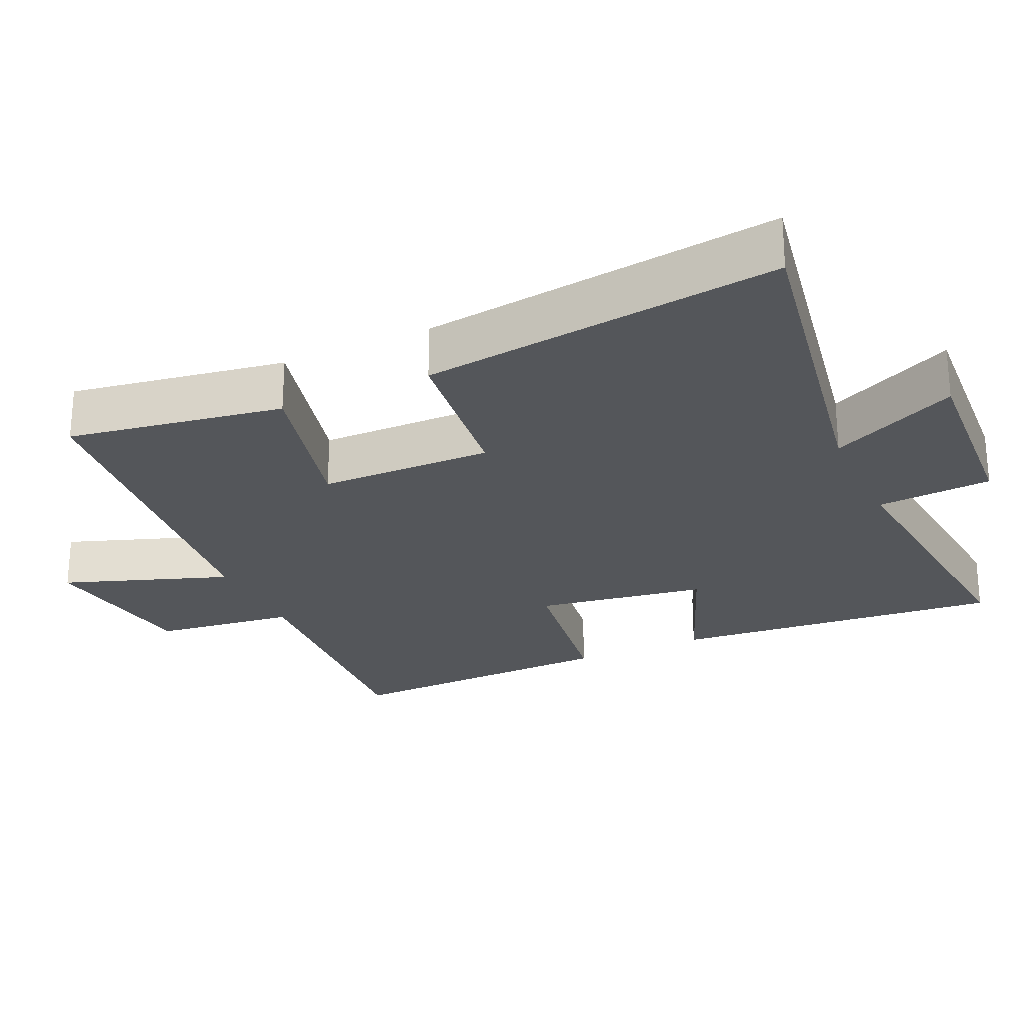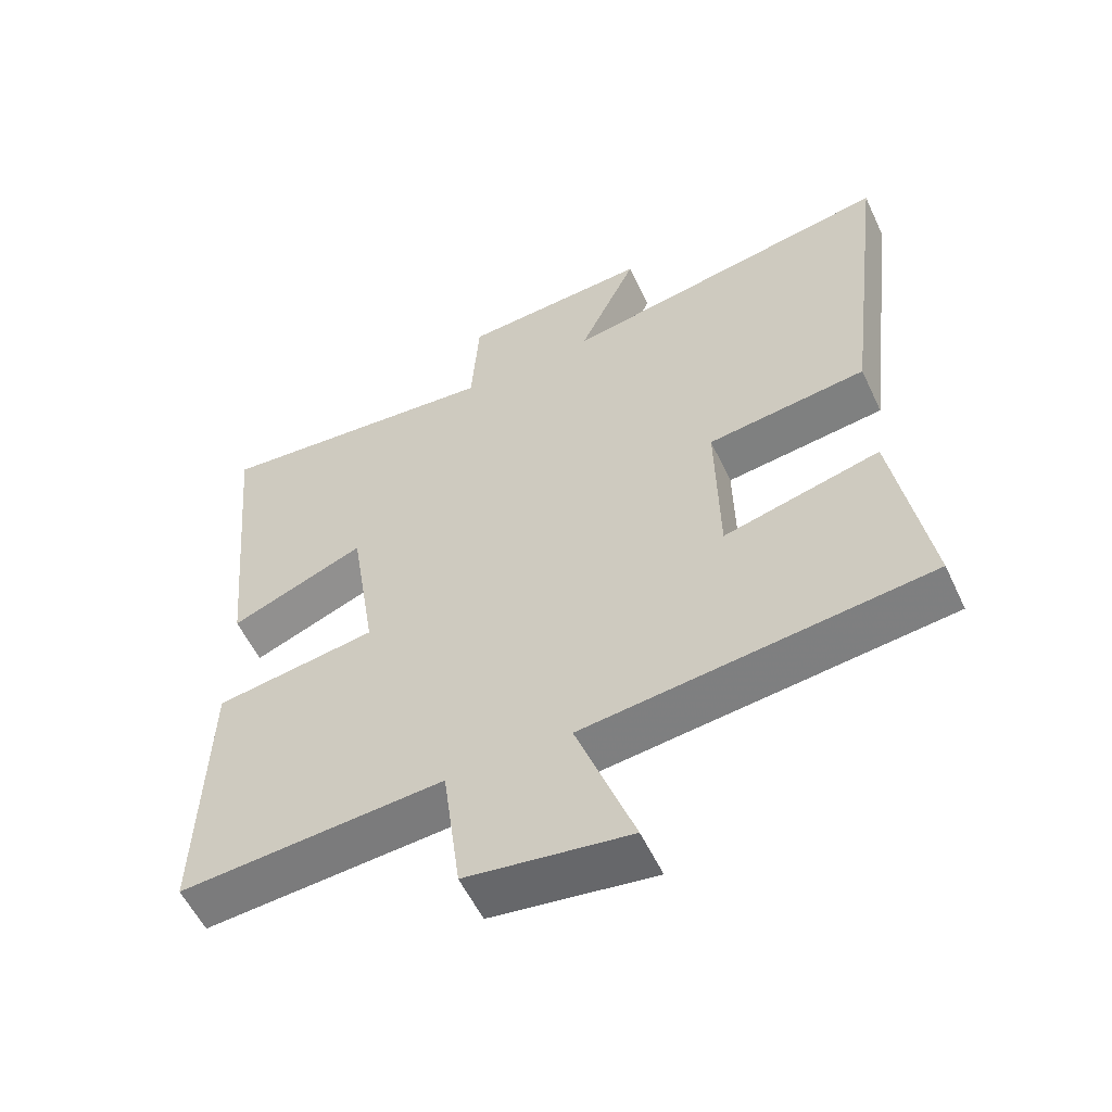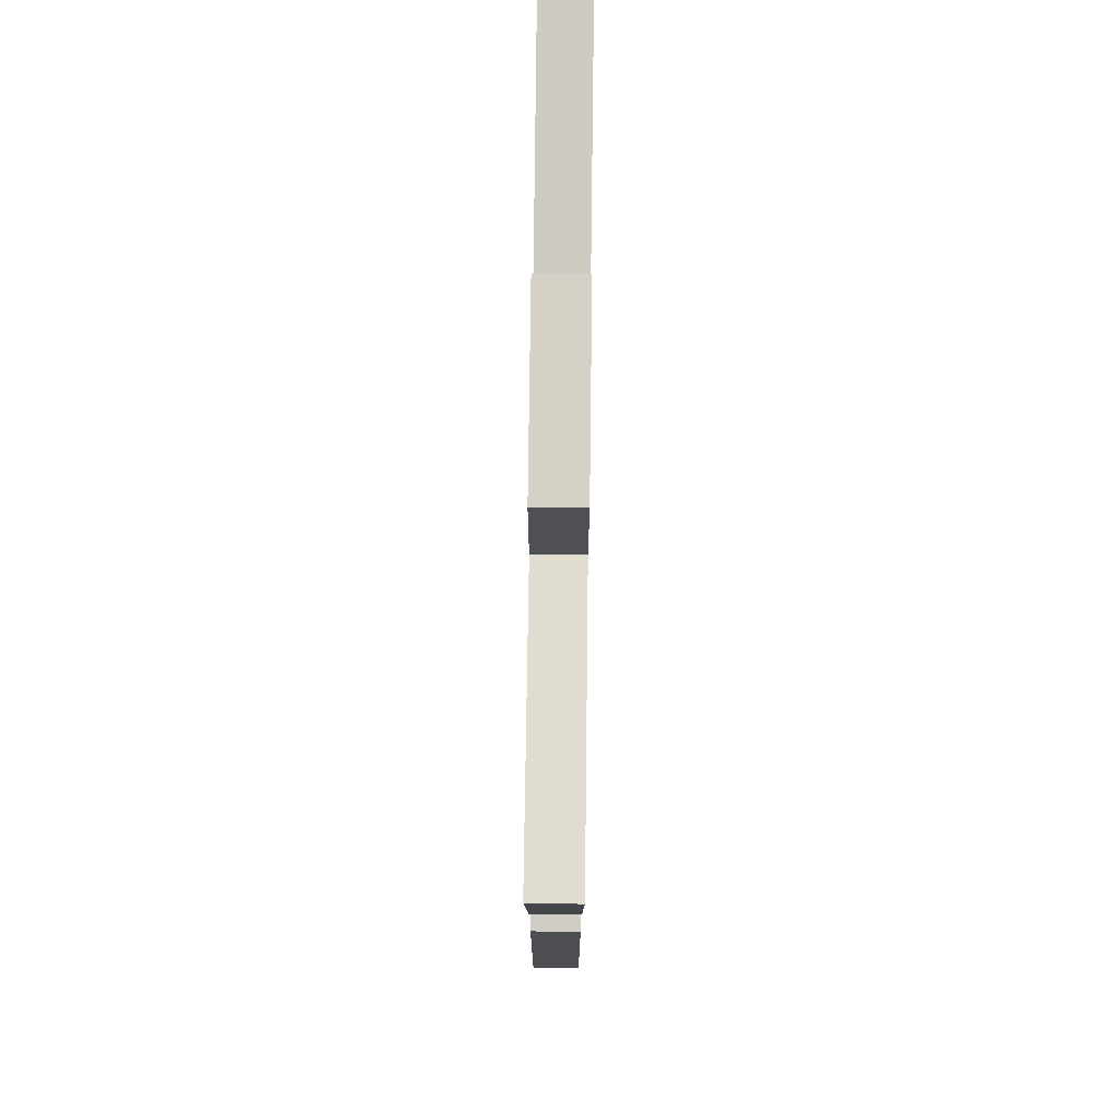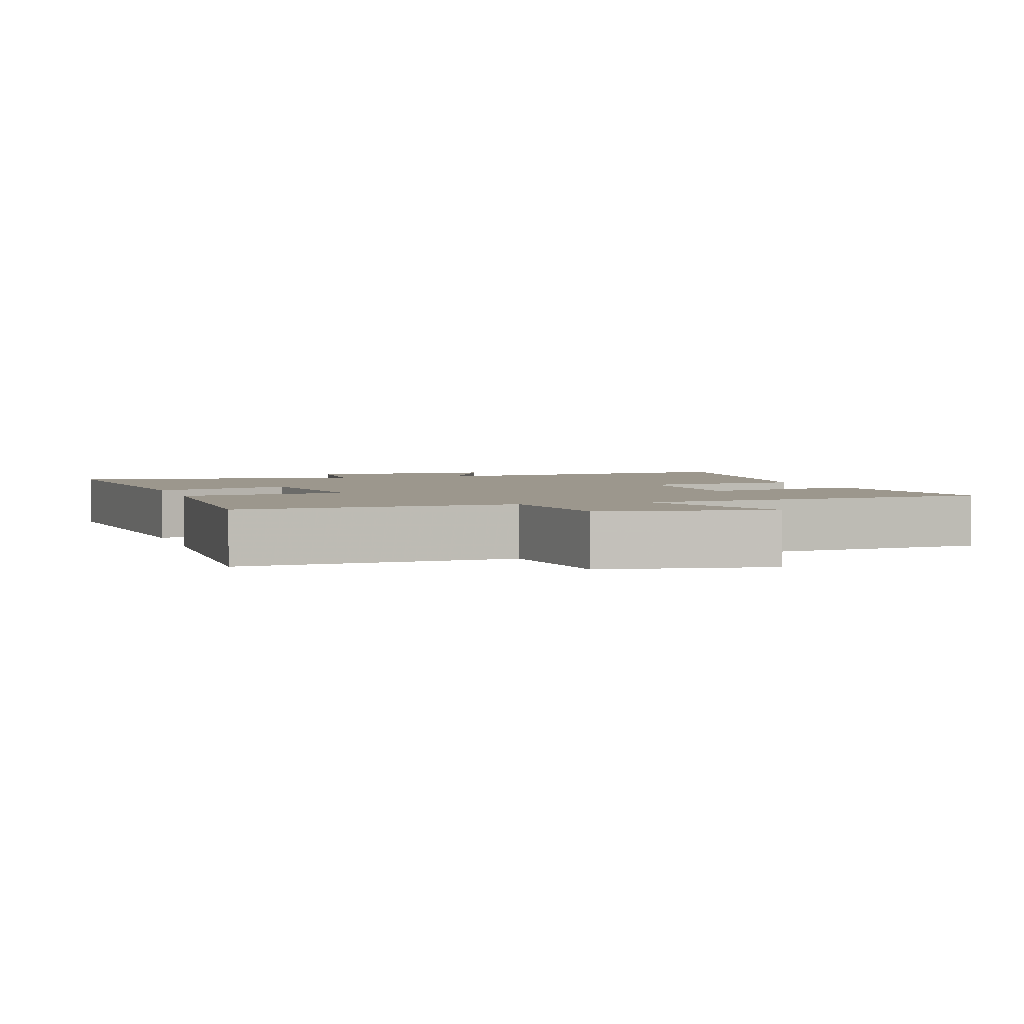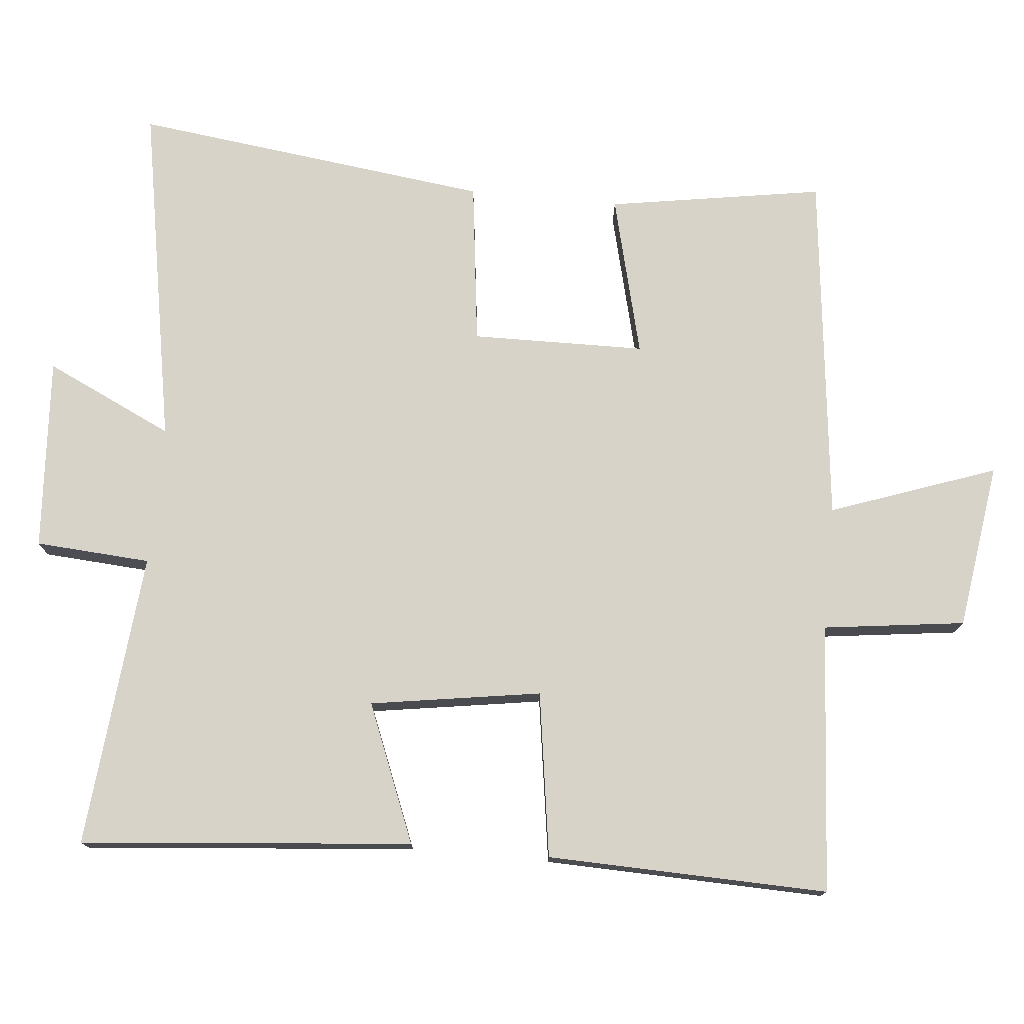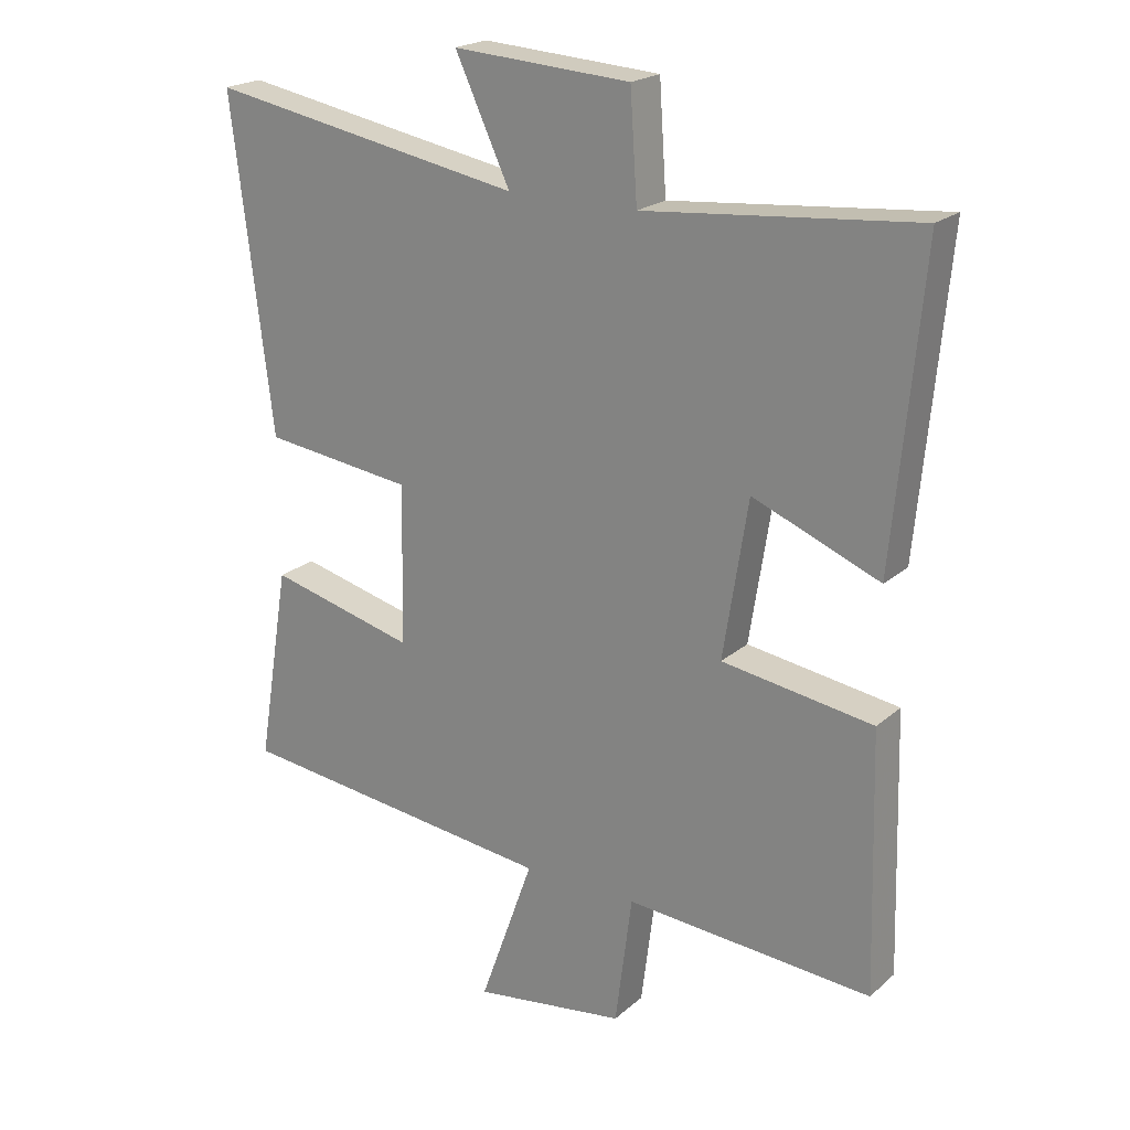
<metadata>
{"format":"obj","ext":"obj","renderer":"f3d","projection":"perspective","resolution":1024,"background":"white","views":[{"elev":-25.2,"azim":-65.2,"up":"+Y"},{"elev":-56.5,"azim":-154.9,"up":"+Z"},{"elev":75.0,"azim":90.7,"up":"+Z"},{"elev":2.9,"azim":162.6,"up":"+Y"},{"elev":75.8,"azim":95.5,"up":"+Y"},{"elev":21.1,"azim":34.1,"up":"+Z"}]}
</metadata>
<code>
v 0.544 0.07 0.539
v 0.5 0.07 0.069
v 0.304 0.07 0.148
v 0.266 0.07 -0.094
v 0.5 0.07 -0.129
v 0.511 0.07 -0.527
v 0.129 0.07 -0.5
v 0.103 0.07 -0.701
v -0.133 0.07 -0.735
v -0.049 0.07 -0.5
v -0.55 0.07 -0.443
v -0.5 0.07 -0.138
v -0.272 0.07 -0.195
v -0.268 0.07 0.051
v -0.5 0.07 0.08
v -0.563 0.07 0.588
v -0.075 0.07 0.5
v -0.16 0.07 0.681
v 0.114 0.07 0.663
v 0.125 0.07 0.5
v 0.544 0 0.539
v 0.5 0 0.069
v 0.304 0 0.148
v 0.266 0 -0.094
v 0.5 0 -0.129
v 0.511 0 -0.527
v 0.129 0 -0.5
v 0.103 0 -0.701
v -0.133 0 -0.735
v -0.049 0 -0.5
v -0.55 0 -0.443
v -0.5 0 -0.138
v -0.272 0 -0.195
v -0.268 0 0.051
v -0.5 0 0.08
v -0.563 0 0.588
v -0.075 0 0.5
v -0.16 0 0.681
v 0.114 0 0.663
v 0.125 0 0.5
f 17 18 19 20
f 14 15 16 17
f 13 14 17 20
f 10 11 12 13
f 10 13 20
f 7 8 9 10
f 7 10 20
f 4 5 6 7
f 3 4 7 20
f 1 2 3 20
f 40 39 38 37
f 37 36 35 34
f 40 37 34 33
f 33 32 31 30
f 40 33 30
f 30 29 28 27
f 40 30 27
f 27 26 25 24
f 40 27 24 23
f 40 23 22 21
f 1 21 22 2
f 2 22 23 3
f 3 23 24 4
f 4 24 25 5
f 5 25 26 6
f 6 26 27 7
f 7 27 28 8
f 8 28 29 9
f 9 29 30 10
f 10 30 31 11
f 11 31 32 12
f 12 32 33 13
f 13 33 34 14
f 14 34 35 15
f 15 35 36 16
f 16 36 37 17
f 17 37 38 18
f 18 38 39 19
f 19 39 40 20
f 20 40 21 1

</code>
